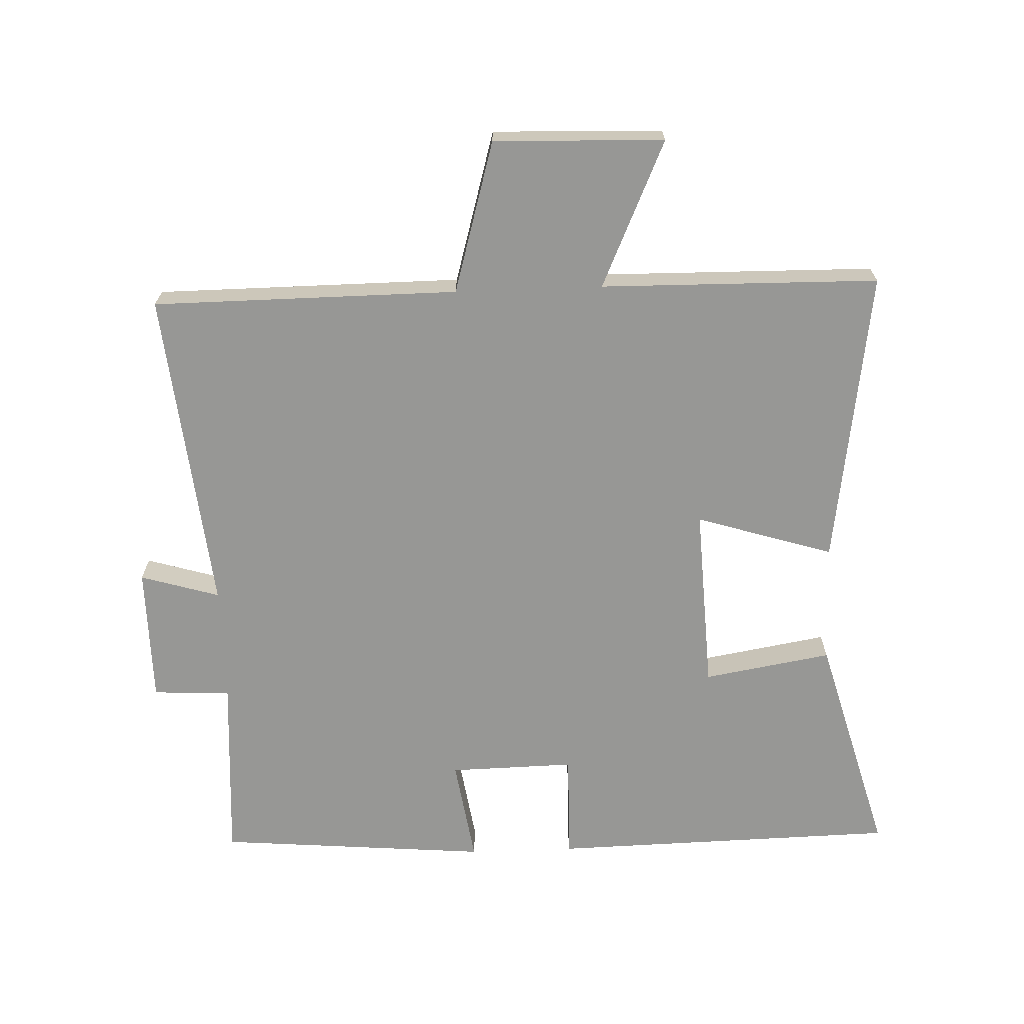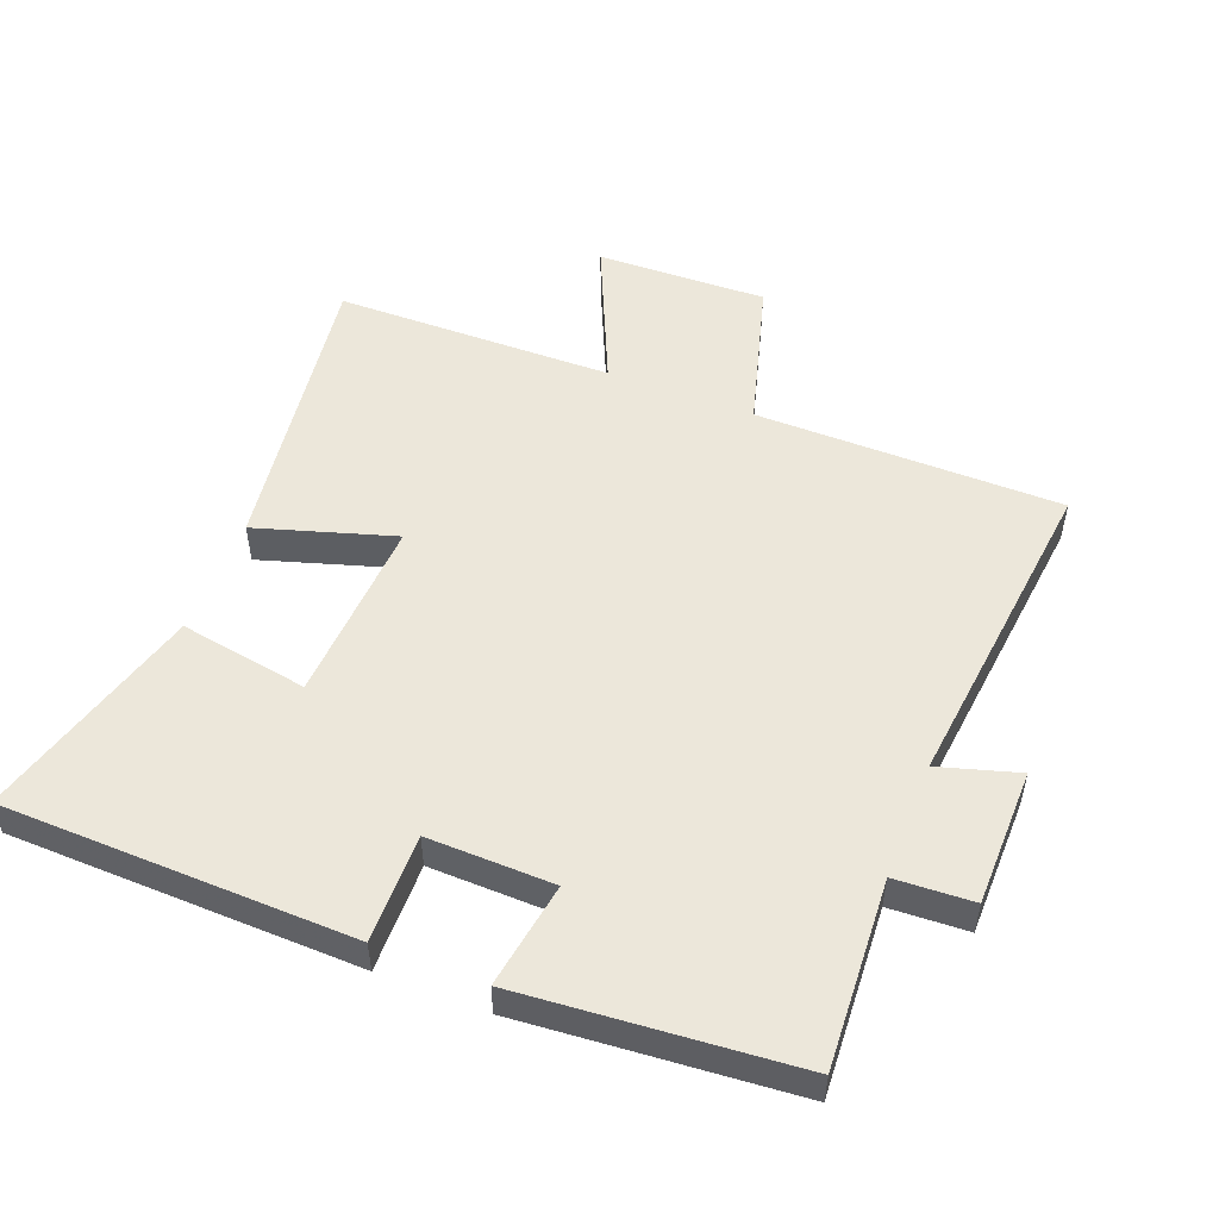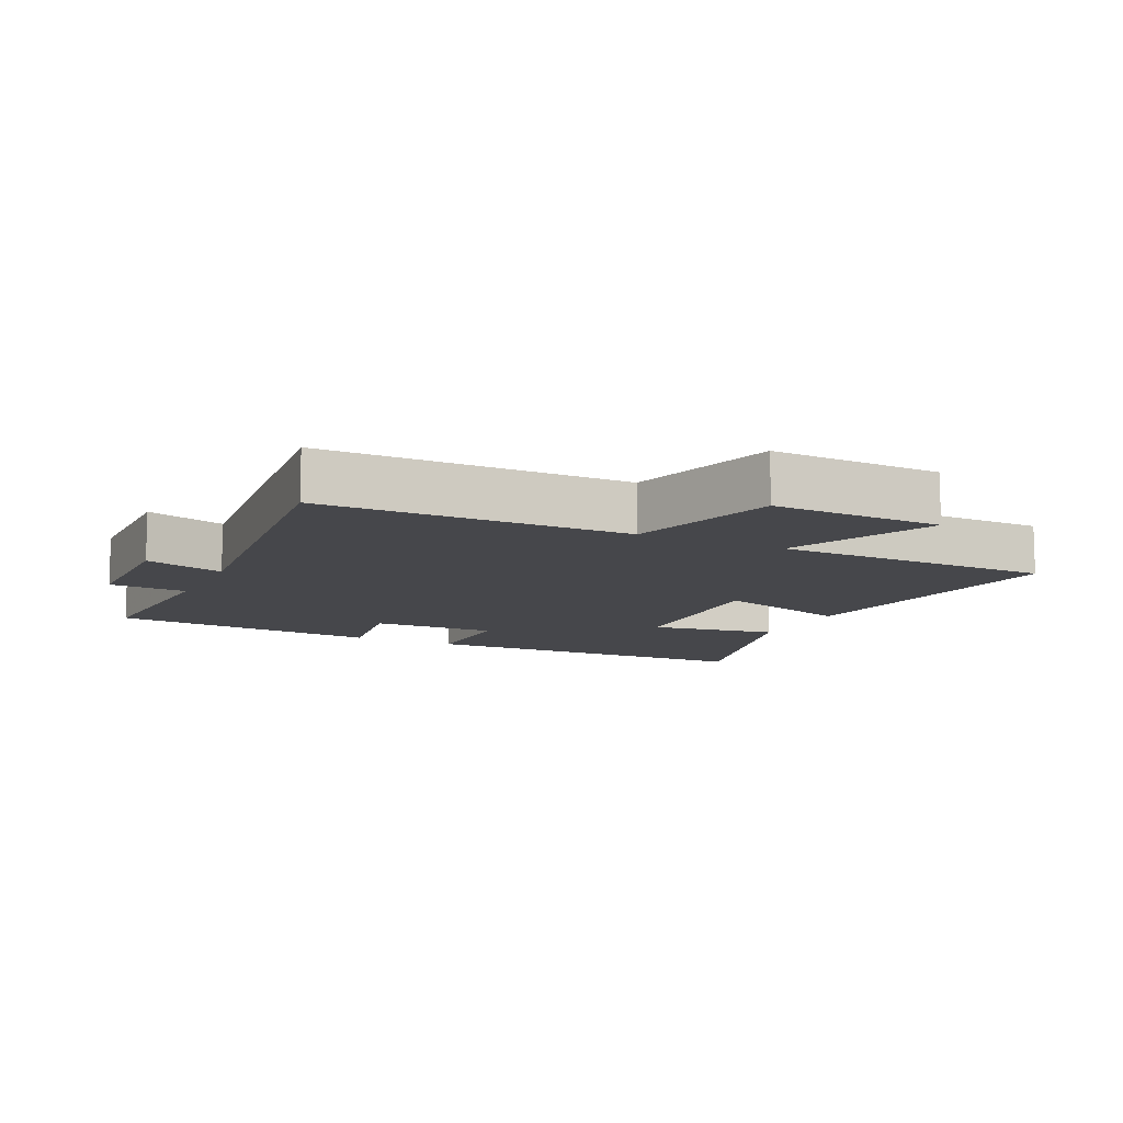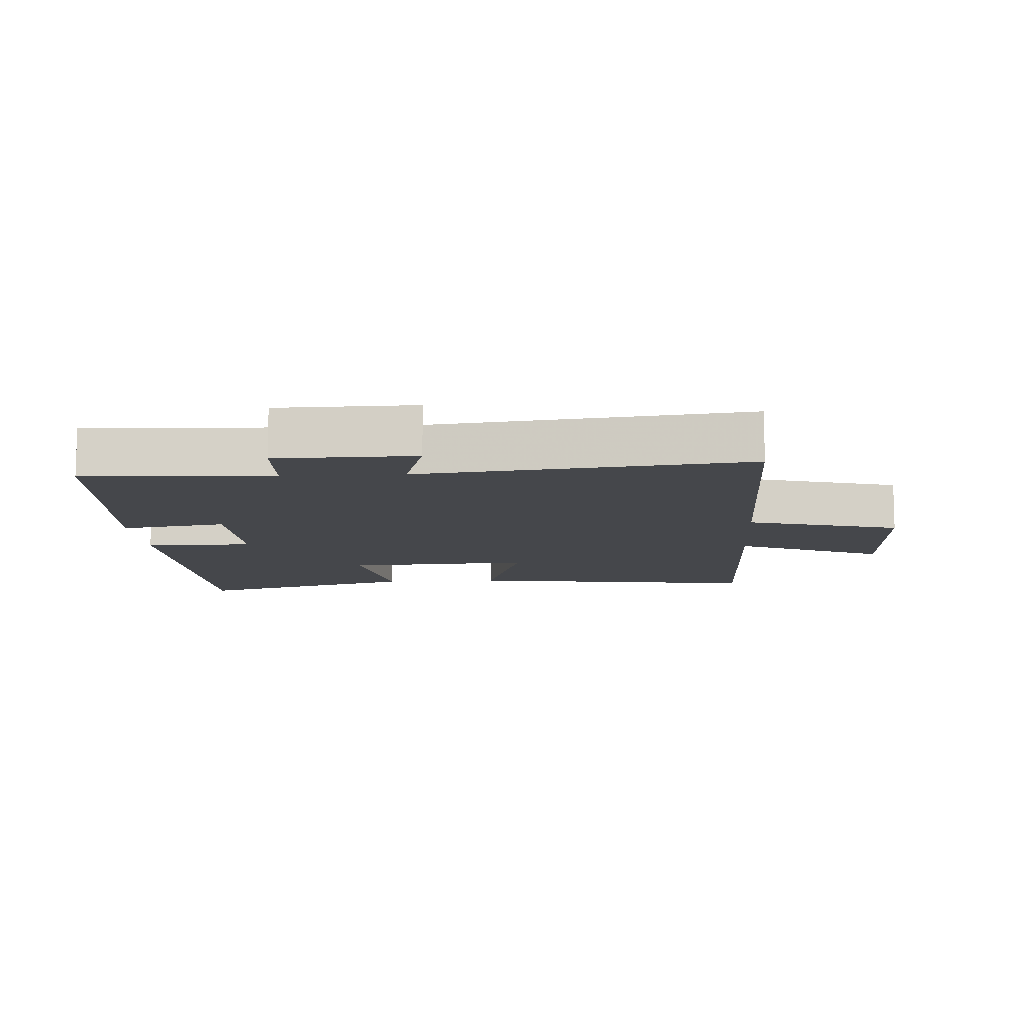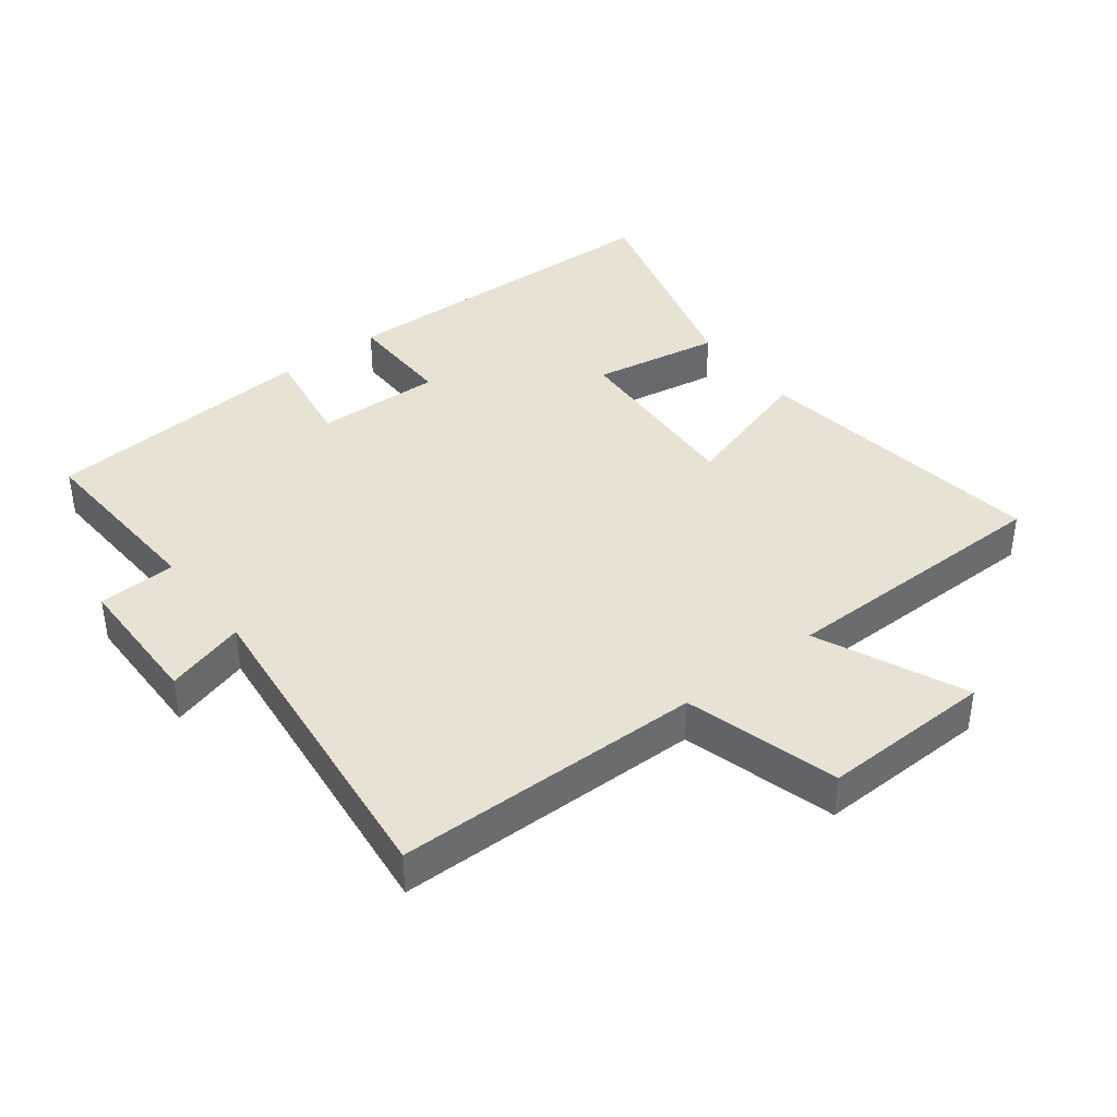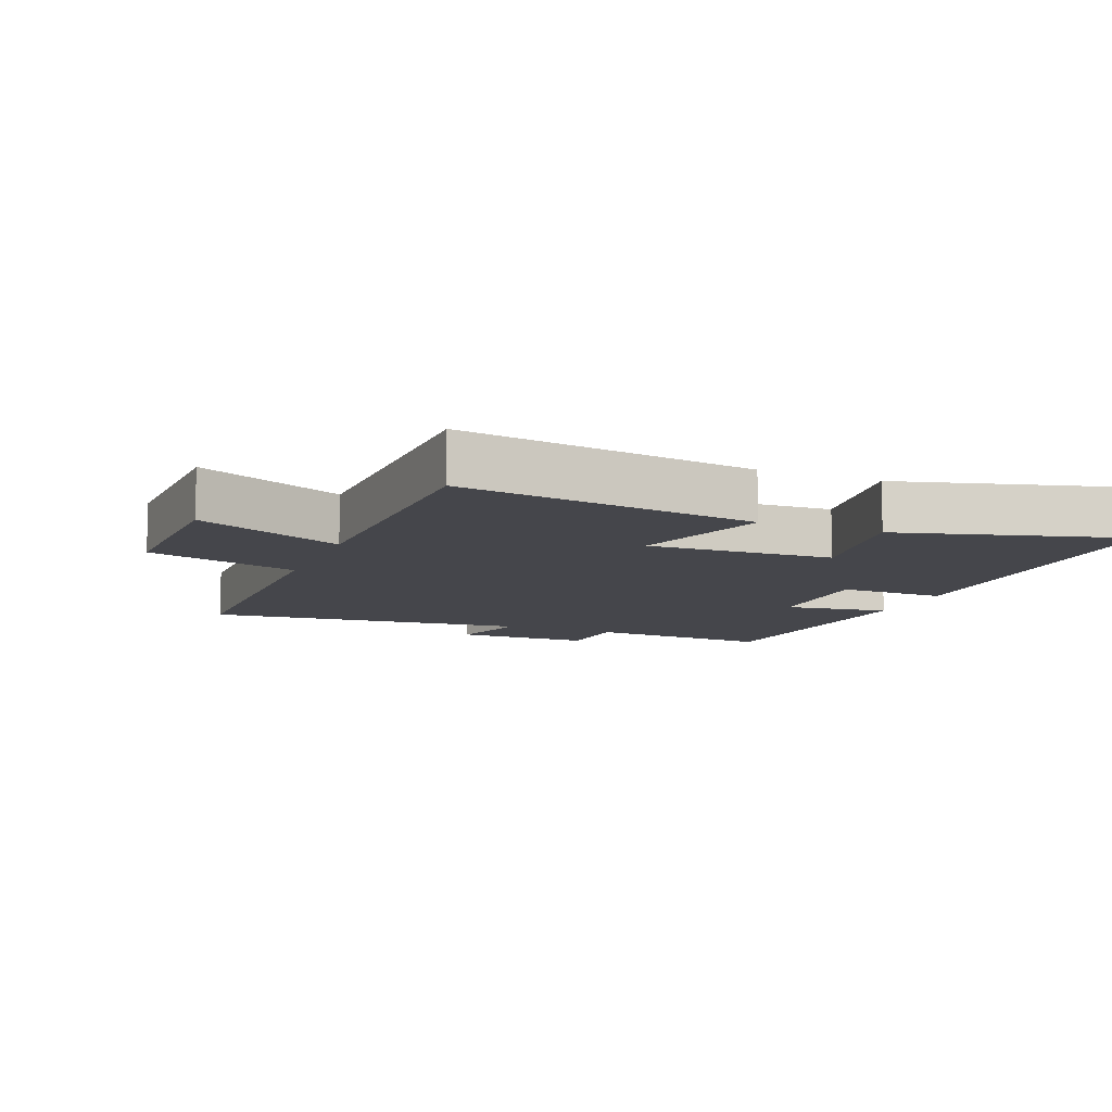
<metadata>
{"format":"obj","ext":"obj","renderer":"f3d","projection":"perspective","resolution":1024,"background":"white","views":[{"elev":-68.1,"azim":-87.9,"up":"+Y"},{"elev":51.7,"azim":111.4,"up":"+Y"},{"elev":-10.7,"azim":-115.6,"up":"+Y"},{"elev":-10.5,"azim":-176.1,"up":"+Y"},{"elev":39.8,"azim":-127.4,"up":"+Y"},{"elev":-10.1,"azim":-22.2,"up":"+Y"}]}
</metadata>
<code>
v 0.488 0.07 0.595
v 0.5 0.07 0.063
v 0.335 0.07 0.066
v 0.339 0.07 -0.126
v 0.5 0.07 -0.101
v 0.465 0.07 -0.517
v 0.179 0.07 -0.5
v 0.173 0.07 -0.619
v -0.037 0.07 -0.621
v -0.001 0.07 -0.5
v -0.497 0.07 -0.553
v -0.5 0.07 -0.086
v -0.732 0.07 -0.02
v -0.724 0.07 0.24
v -0.5 0.07 0.14
v -0.494 0.07 0.565
v -0.041 0.07 0.5
v -0.106 0.07 0.29
v 0.178 0.07 0.304
v 0.145 0.07 0.5
v 0.488 0 0.595
v 0.5 0 0.063
v 0.335 0 0.066
v 0.339 0 -0.126
v 0.5 0 -0.101
v 0.465 0 -0.517
v 0.179 0 -0.5
v 0.173 0 -0.619
v -0.037 0 -0.621
v -0.001 0 -0.5
v -0.497 0 -0.553
v -0.5 0 -0.086
v -0.732 0 -0.02
v -0.724 0 0.24
v -0.5 0 0.14
v -0.494 0 0.565
v -0.041 0 0.5
v -0.106 0 0.29
v 0.178 0 0.304
v 0.145 0 0.5
f 19 20 1 2
f 18 19 2 3
f 15 16 17 18
f 15 18 3 4
f 12 13 14 15
f 10 11 12 15
f 10 15 4
f 7 8 9 10
f 7 10 4 5
f 5 6 7
f 22 21 40 39
f 23 22 39 38
f 38 37 36 35
f 24 23 38 35
f 35 34 33 32
f 35 32 31 30
f 24 35 30
f 30 29 28 27
f 25 24 30 27
f 27 26 25
f 1 21 22 2
f 2 22 23 3
f 3 23 24 4
f 4 24 25 5
f 5 25 26 6
f 6 26 27 7
f 7 27 28 8
f 8 28 29 9
f 9 29 30 10
f 10 30 31 11
f 11 31 32 12
f 12 32 33 13
f 13 33 34 14
f 14 34 35 15
f 15 35 36 16
f 16 36 37 17
f 17 37 38 18
f 18 38 39 19
f 19 39 40 20
f 20 40 21 1

</code>
